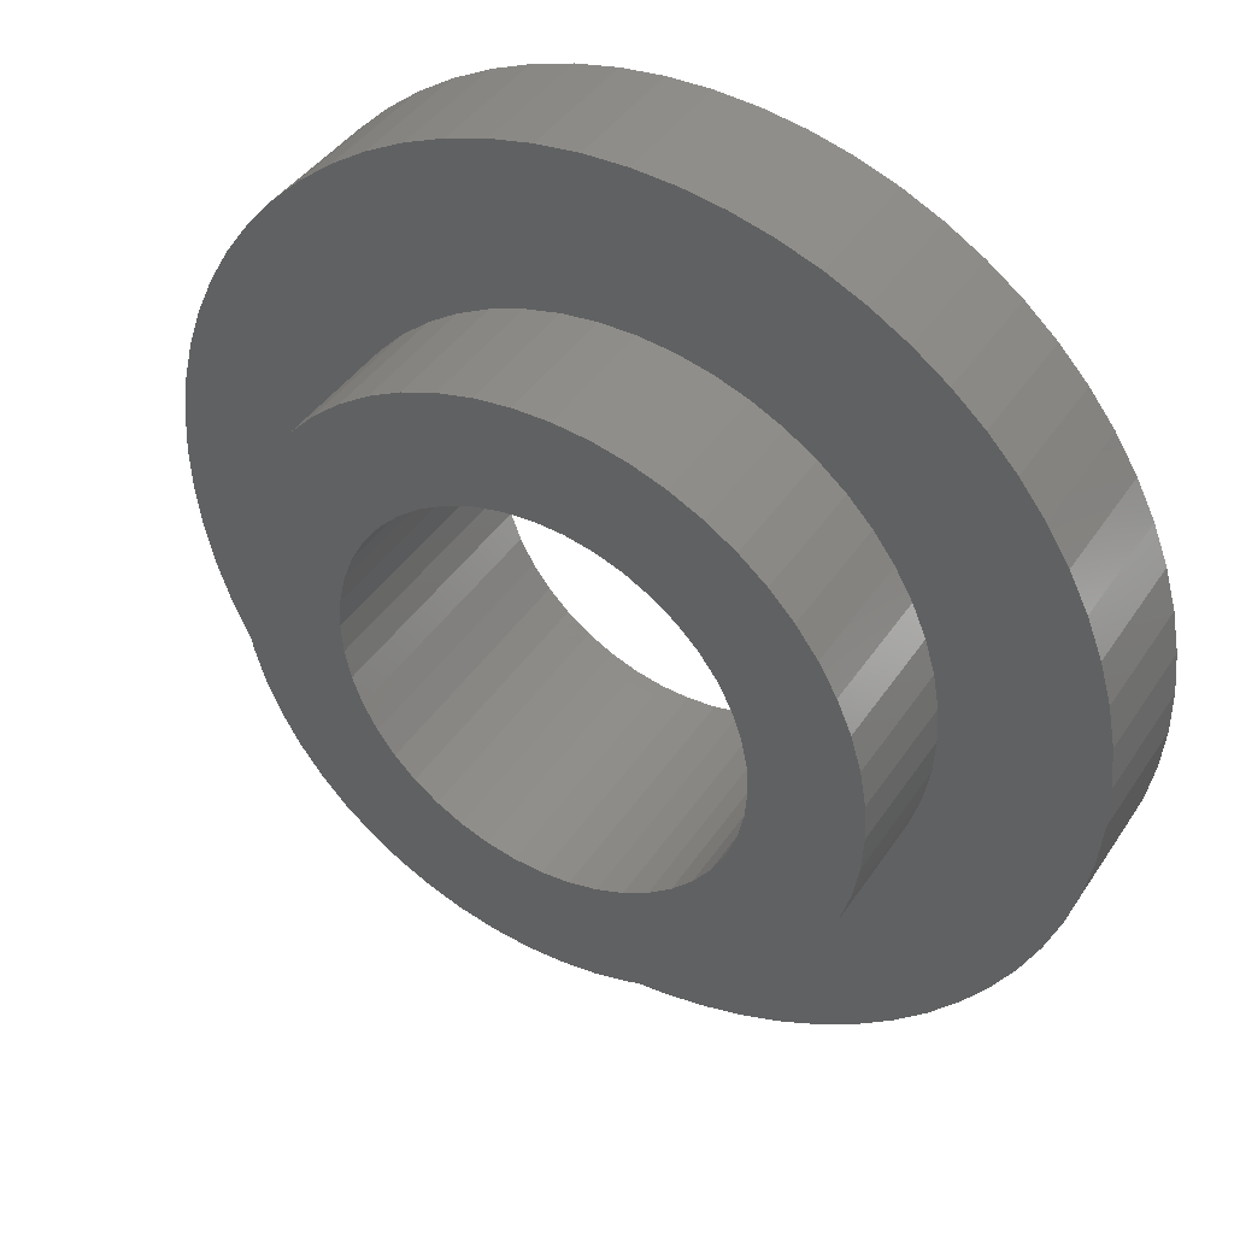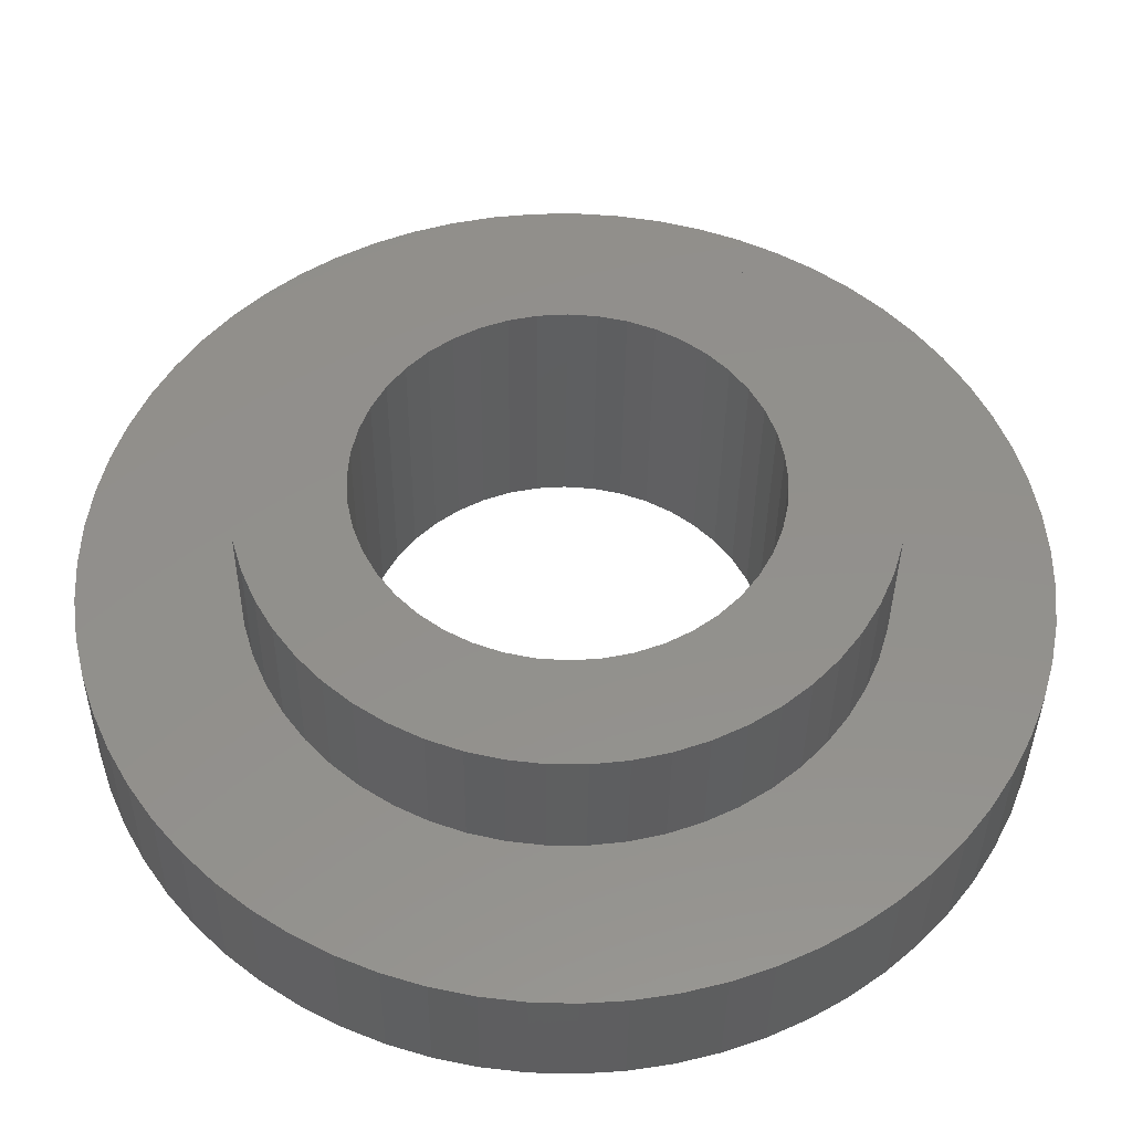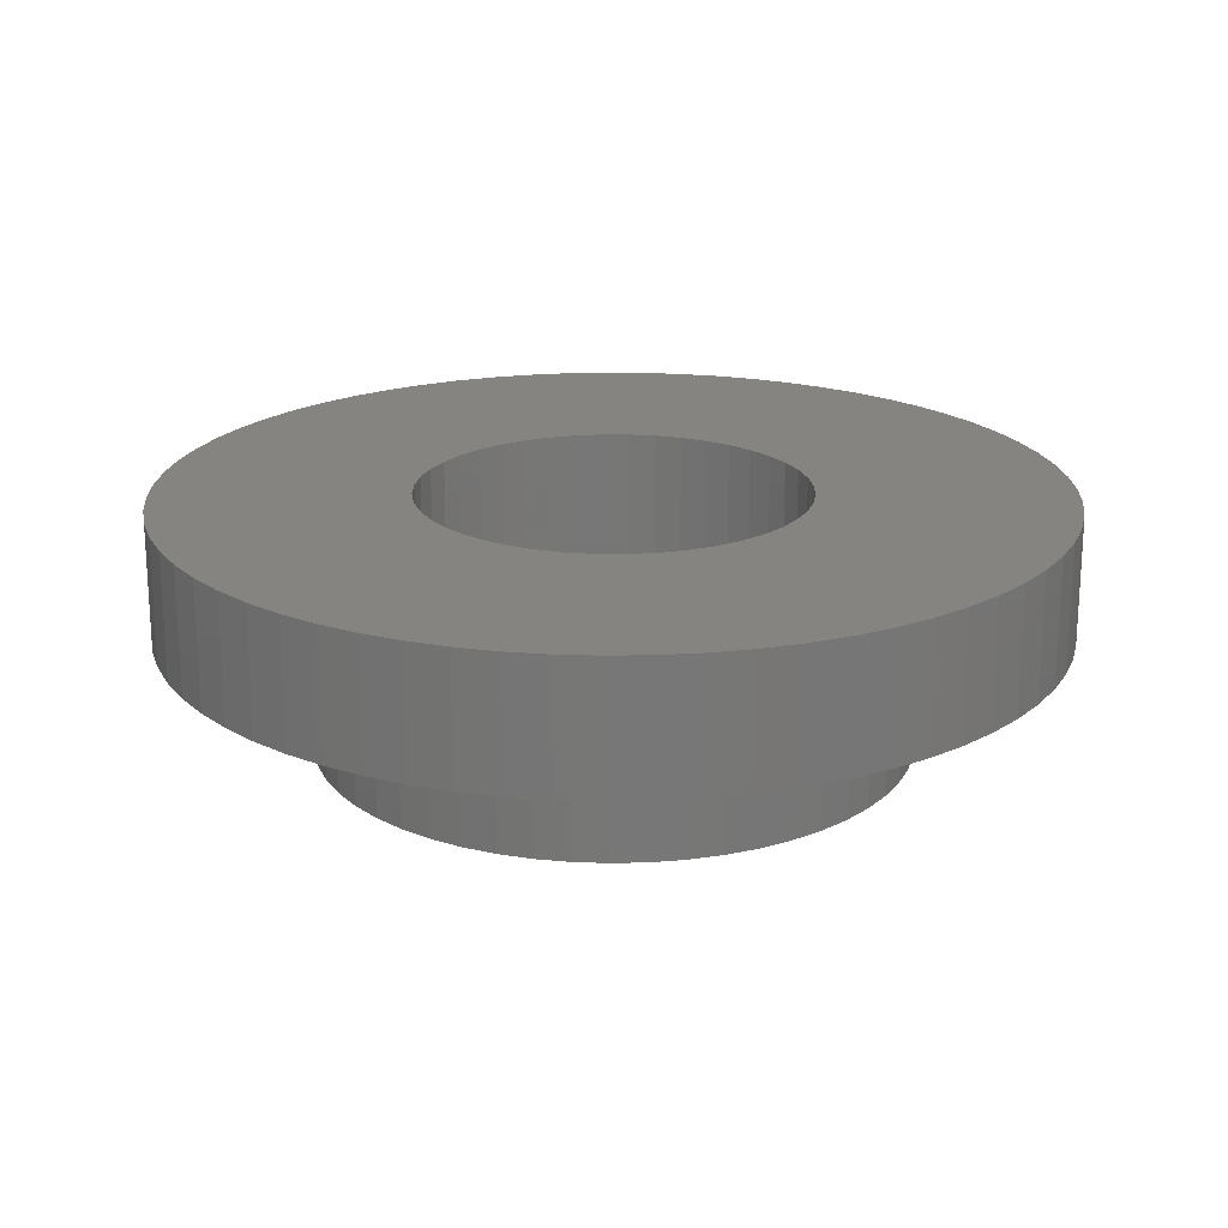
<metadata>
{"format":"stl","ext":"stl","renderer":"f3d","projection":"perspective","resolution":1024,"background":"white","views":[{"elev":41.3,"azim":30.5,"up":"+Z"},{"elev":-36.9,"azim":-0.6,"up":"+Z"},{"elev":20.0,"azim":-142.7,"up":"+Y"}]}
</metadata>
<code>
# stl→obj: 330 verts, 660 faces
v -0.09287 -0.08 0.01086
v -0.09287 -0.04 0.01086
v -0.0935 -0.08 0
v -0.0935 -0.04 0
v -0.09287 -0.08 -0.01086
v -0.09287 -0.04 -0.01086
v -0.09098 -0.08 -0.02156
v -0.09098 -0.04 -0.02156
v -0.08786 -0.08 -0.03198
v -0.08786 -0.04 -0.03198
v -0.08356 -0.08 -0.04196
v -0.08356 -0.04 -0.04196
v -0.07812 -0.08 -0.05138
v -0.07812 -0.04 -0.05138
v -0.07162 -0.08 -0.0601
v -0.07162 -0.04 -0.0601
v -0.06416 -0.08 -0.06801
v -0.06416 -0.04 -0.06801
v -0.05583 -0.08 -0.075
v -0.05583 -0.04 -0.075
v -0.04675 -0.08 -0.08097
v -0.04675 -0.04 -0.08097
v -0.03703 -0.08 -0.08585
v -0.03703 -0.04 -0.08585
v -0.02682 -0.08 -0.08957
v -0.02682 -0.04 -0.08957
v -0.01624 -0.08 -0.09208
v -0.01624 -0.04 -0.09208
v -0.005437 -0.08 -0.09334
v -0.005437 -0.04 -0.09334
v 0.005437 -0.08 -0.09334
v 0.005437 -0.04 -0.09334
v 0.01624 -0.08 -0.09208
v 0.01624 -0.04 -0.09208
v 0.02682 -0.08 -0.08957
v 0.02682 -0.04 -0.08957
v 0.03703 -0.08 -0.08585
v 0.03703 -0.04 -0.08585
v 0.04675 -0.08 -0.08097
v 0.04675 -0.04 -0.08097
v 0.05583 -0.08 -0.075
v 0.05583 -0.04 -0.075
v 0.06416 -0.08 -0.06801
v 0.06416 -0.04 -0.06801
v 0.07162 -0.08 -0.0601
v 0.07162 -0.04 -0.0601
v 0.07812 -0.08 -0.05138
v 0.07812 -0.04 -0.05138
v 0.08356 -0.08 -0.04196
v 0.08356 -0.04 -0.04196
v 0.08786 -0.08 -0.03198
v 0.08786 -0.04 -0.03198
v 0.09098 -0.08 -0.02156
v 0.09098 -0.04 -0.02156
v 0.09287 -0.08 -0.01086
v 0.09287 -0.04 -0.01086
v 0.0935 -0.08 0
v 0.0935 -0.04 0
v 0.09287 -0.08 0.01086
v 0.09287 -0.04 0.01086
v 0.09098 -0.08 0.02156
v 0.09098 -0.04 0.02156
v 0.08786 -0.08 0.03198
v 0.08786 -0.04 0.03198
v 0.08356 -0.08 0.04196
v 0.08356 -0.04 0.04196
v 0.07812 -0.08 0.05138
v 0.07812 -0.04 0.05138
v 0.07162 -0.08 0.0601
v 0.07162 -0.04 0.0601
v 0.06416 -0.08 0.06801
v 0.06416 -0.04 0.06801
v 0.05583 -0.08 0.075
v 0.05583 -0.04 0.075
v 0.04675 -0.08 0.08097
v 0.04675 -0.04 0.08097
v 0.03703 -0.08 0.08585
v 0.03703 -0.04 0.08585
v 0.02682 -0.08 0.08957
v 0.02682 -0.04 0.08957
v 0.01624 -0.08 0.09208
v 0.01624 -0.04 0.09208
v 0.005437 -0.08 0.09334
v 0.005437 -0.04 0.09334
v -0.005437 -0.08 0.09334
v -0.005437 -0.04 0.09334
v -0.01624 -0.08 0.09208
v -0.01624 -0.04 0.09208
v -0.02682 -0.08 0.08957
v -0.02682 -0.04 0.08957
v -0.03703 -0.08 0.08585
v -0.03703 -0.04 0.08585
v -0.04675 -0.08 0.08097
v -0.04675 -0.04 0.08097
v -0.05583 -0.08 0.075
v -0.05583 -0.04 0.075
v -0.06416 -0.08 0.06801
v -0.06416 -0.04 0.06801
v -0.07162 -0.08 0.0601
v -0.07162 -0.04 0.0601
v -0.07812 -0.08 0.05138
v -0.07812 -0.04 0.05138
v -0.08356 -0.08 0.04196
v -0.08356 -0.04 0.04196
v -0.08786 -0.08 0.03198
v -0.08786 -0.04 0.03198
v -0.09098 -0.08 0.02156
v -0.09098 -0.04 0.02156
v -0.06038 -0.08 0.008681
v -0.061 -0.08 0
v -0.05853 -0.08 0.01719
v -0.05549 -0.08 0.02534
v -0.05132 -0.08 0.03298
v -0.0461 -0.08 0.03995
v -0.03995 -0.08 0.0461
v -0.03298 -0.08 0.05132
v -0.02534 -0.08 0.05549
v -0.01719 -0.08 0.05853
v -0.008681 -0.08 0.06038
v 0 -0.08 0.061
v 0.008681 -0.08 0.06038
v 0.01719 -0.08 0.05853
v 0.02534 -0.08 0.05549
v 0.03298 -0.08 0.05132
v 0.03995 -0.08 0.0461
v 0.0461 -0.08 0.03995
v 0.05132 -0.08 0.03298
v 0.05549 -0.08 0.02534
v 0.05853 -0.08 0.01719
v 0.06038 -0.08 0.008681
v 0.061 -0.08 0
v 0.06038 -0.08 -0.008681
v 0.05853 -0.08 -0.01719
v 0.05549 -0.08 -0.02534
v 0.05132 -0.08 -0.03298
v 0.0461 -0.08 -0.03995
v 0.03995 -0.08 -0.0461
v 0.03298 -0.08 -0.05132
v 0.02534 -0.08 -0.05549
v 0.01719 -0.08 -0.05853
v 0.008681 -0.08 -0.06038
v 0 -0.08 -0.061
v -0.008681 -0.08 -0.06038
v -0.01719 -0.08 -0.05853
v -0.02534 -0.08 -0.05549
v -0.03298 -0.08 -0.05132
v -0.03995 -0.08 -0.0461
v -0.0461 -0.08 -0.03995
v -0.05132 -0.08 -0.03298
v -0.05549 -0.08 -0.02534
v -0.05853 -0.08 -0.01719
v -0.06038 -0.08 -0.008681
v -0.06038 0 -0.008681
v -0.061 0 0
v -0.06038 0 0.008681
v -0.05853 0 0.01719
v -0.05549 0 0.02534
v -0.05132 0 0.03298
v -0.0461 0 0.03995
v -0.03995 0 0.0461
v -0.03298 0 0.05132
v -0.02534 0 0.05549
v -0.01719 0 0.05853
v -0.008681 0 0.06038
v 0 0 0.061
v 0.008681 0 0.06038
v 0.01719 0 0.05853
v 0.02534 0 0.05549
v 0.03298 0 0.05132
v 0.03995 0 0.0461
v 0.0461 0 0.03995
v 0.05132 0 0.03298
v 0.05549 0 0.02534
v 0.05853 0 0.01719
v 0.06038 0 0.008681
v 0.061 0 0
v 0.06038 0 -0.008681
v 0.05853 0 -0.01719
v 0.05549 0 -0.02534
v 0.05132 0 -0.03298
v 0.0461 0 -0.03995
v 0.03995 0 -0.0461
v 0.03298 0 -0.05132
v 0.02534 0 -0.05549
v 0.01719 0 -0.05853
v 0.008681 0 -0.06038
v 0 0 -0.061
v -0.008681 0 -0.06038
v -0.01719 0 -0.05853
v -0.02534 0 -0.05549
v -0.03298 0 -0.05132
v -0.03995 0 -0.0461
v -0.0461 0 -0.03995
v -0.05132 0 -0.03298
v -0.05549 0 -0.02534
v -0.05853 0 -0.01719
v -0.1399 -0.04 0.01316
v -0.1399 0 0.01316
v -0.1405 -0.04 0
v -0.1405 0 0
v -0.1399 -0.04 -0.01316
v -0.1399 0 -0.01316
v -0.138 -0.04 -0.0262
v -0.138 0 -0.0262
v -0.135 -0.04 -0.03901
v -0.135 0 -0.03901
v -0.1307 -0.04 -0.05148
v -0.1307 0 -0.05148
v -0.1253 -0.04 -0.06349
v -0.1253 0 -0.06349
v -0.1188 -0.04 -0.07495
v -0.1188 0 -0.07495
v -0.1113 -0.04 -0.08575
v -0.1113 0 -0.08575
v -0.1028 -0.04 -0.09579
v -0.1028 0 -0.09579
v -0.09336 -0.04 -0.105
v -0.09336 0 -0.105
v -0.08312 -0.04 -0.1133
v -0.08312 0 -0.1133
v -0.07214 -0.04 -0.1206
v -0.07214 0 -0.1206
v -0.06054 -0.04 -0.1268
v -0.06054 0 -0.1268
v -0.0484 -0.04 -0.1319
v -0.0484 0 -0.1319
v -0.03583 -0.04 -0.1359
v -0.03583 0 -0.1359
v -0.02295 -0.04 -0.1386
v -0.02295 0 -0.1386
v -0.009874 -0.04 -0.1402
v -0.009874 0 -0.1402
v 0.003294 -0.04 -0.1405
v 0.003294 0 -0.1405
v 0.01643 -0.04 -0.1395
v 0.01643 0 -0.1395
v 0.02943 -0.04 -0.1374
v 0.02943 0 -0.1374
v 0.04216 -0.04 -0.134
v 0.04216 0 -0.134
v 0.05453 -0.04 -0.1295
v 0.05453 0 -0.1295
v 0.06641 -0.04 -0.1238
v 0.06641 0 -0.1238
v 0.07772 -0.04 -0.1171
v 0.07772 0 -0.1171
v 0.08833 -0.04 -0.1093
v 0.08833 0 -0.1093
v 0.09818 -0.04 -0.1005
v 0.09818 0 -0.1005
v 0.1072 -0.04 -0.09087
v 0.1072 0 -0.09087
v 0.1152 -0.04 -0.08044
v 0.1152 0 -0.08044
v 0.1222 -0.04 -0.0693
v 0.1222 0 -0.0693
v 0.1282 -0.04 -0.05755
v 0.1282 0 -0.05755
v 0.133 -0.04 -0.04529
v 0.133 0 -0.04529
v 0.1367 -0.04 -0.03264
v 0.1367 0 -0.03264
v 0.1391 -0.04 -0.0197
v 0.1391 0 -0.0197
v 0.1403 -0.04 -0.006586
v 0.1403 0 -0.006586
v 0.1403 -0.04 0.006586
v 0.1403 0 0.006586
v 0.1391 -0.04 0.0197
v 0.1391 0 0.0197
v 0.1367 -0.04 0.03264
v 0.1367 0 0.03264
v 0.133 -0.04 0.04529
v 0.133 0 0.04529
v 0.1282 -0.04 0.05755
v 0.1282 0 0.05755
v 0.1222 -0.04 0.0693
v 0.1222 0 0.0693
v 0.1152 -0.04 0.08044
v 0.1152 0 0.08044
v 0.1072 -0.04 0.09087
v 0.1072 0 0.09087
v 0.09818 -0.04 0.1005
v 0.09818 0 0.1005
v 0.08833 -0.04 0.1093
v 0.08833 0 0.1093
v 0.07772 -0.04 0.1171
v 0.07772 0 0.1171
v 0.06641 -0.04 0.1238
v 0.06641 0 0.1238
v 0.05453 -0.04 0.1295
v 0.05453 0 0.1295
v 0.04216 -0.04 0.134
v 0.04216 0 0.134
v 0.02943 -0.04 0.1374
v 0.02943 0 0.1374
v 0.01643 -0.04 0.1395
v 0.01643 0 0.1395
v 0.003294 -0.04 0.1405
v 0.003294 0 0.1405
v -0.009874 -0.04 0.1402
v -0.009874 0 0.1402
v -0.02295 -0.04 0.1386
v -0.02295 0 0.1386
v -0.03583 -0.04 0.1359
v -0.03583 0 0.1359
v -0.0484 -0.04 0.1319
v -0.0484 0 0.1319
v -0.06054 -0.04 0.1268
v -0.06054 0 0.1268
v -0.07214 -0.04 0.1206
v -0.07214 0 0.1206
v -0.08312 -0.04 0.1133
v -0.08312 0 0.1133
v -0.09336 -0.04 0.105
v -0.09336 0 0.105
v -0.1028 -0.04 0.09579
v -0.1028 0 0.09579
v -0.1113 -0.04 0.08575
v -0.1113 0 0.08575
v -0.1188 -0.04 0.07495
v -0.1188 0 0.07495
v -0.1253 -0.04 0.06349
v -0.1253 0 0.06349
v -0.1307 -0.04 0.05148
v -0.1307 0 0.05148
v -0.135 -0.04 0.03901
v -0.135 0 0.03901
v -0.138 -0.04 0.0262
v -0.138 0 0.0262
f 1 2 3
f 3 2 4
f 3 4 5
f 5 4 6
f 5 6 7
f 7 6 8
f 7 8 9
f 9 8 10
f 9 10 11
f 11 10 12
f 11 12 13
f 13 12 14
f 13 14 15
f 15 14 16
f 15 16 17
f 17 16 18
f 17 18 19
f 19 18 20
f 19 20 21
f 21 20 22
f 21 22 23
f 23 22 24
f 23 24 25
f 25 24 26
f 25 26 27
f 27 26 28
f 27 28 29
f 29 28 30
f 29 30 31
f 31 30 32
f 31 32 33
f 33 32 34
f 33 34 35
f 35 34 36
f 35 36 37
f 37 36 38
f 37 38 39
f 39 38 40
f 39 40 41
f 41 40 42
f 41 42 43
f 43 42 44
f 43 44 45
f 45 44 46
f 45 46 47
f 47 46 48
f 47 48 49
f 49 48 50
f 49 50 51
f 51 50 52
f 51 52 53
f 53 52 54
f 53 54 55
f 55 54 56
f 55 56 57
f 57 56 58
f 57 58 59
f 59 58 60
f 59 60 61
f 61 60 62
f 61 62 63
f 63 62 64
f 63 64 65
f 65 64 66
f 65 66 67
f 67 66 68
f 67 68 69
f 69 68 70
f 69 70 71
f 71 70 72
f 71 72 73
f 73 72 74
f 73 74 75
f 75 74 76
f 75 76 77
f 77 76 78
f 77 78 79
f 79 78 80
f 79 80 81
f 81 80 82
f 81 82 83
f 83 82 84
f 83 84 85
f 85 84 86
f 85 86 87
f 87 86 88
f 87 88 89
f 89 88 90
f 89 90 91
f 91 90 92
f 91 92 93
f 93 92 94
f 93 94 95
f 95 94 96
f 95 96 97
f 97 96 98
f 97 98 99
f 99 98 100
f 99 100 101
f 101 100 102
f 101 102 103
f 103 102 104
f 103 104 105
f 105 104 106
f 105 106 107
f 107 106 108
f 107 108 1
f 1 108 2
f 109 1 110
f 110 1 3
f 110 3 5
f 1 109 107
f 107 109 111
f 107 111 105
f 105 111 112
f 105 112 103
f 103 112 113
f 103 113 101
f 101 113 99
f 99 113 114
f 99 114 97
f 97 114 115
f 97 115 95
f 95 115 116
f 95 116 93
f 93 116 117
f 93 117 91
f 91 117 118
f 91 118 89
f 89 118 87
f 87 118 119
f 87 119 85
f 85 119 120
f 85 120 83
f 83 120 121
f 83 121 81
f 81 121 122
f 81 122 79
f 79 122 77
f 77 122 123
f 77 123 75
f 75 123 124
f 75 124 73
f 73 124 125
f 73 125 71
f 71 125 126
f 71 126 69
f 69 126 127
f 69 127 67
f 67 127 65
f 65 127 128
f 65 128 63
f 63 128 129
f 63 129 61
f 61 129 130
f 61 130 59
f 59 130 131
f 59 131 57
f 57 131 55
f 55 131 132
f 55 132 53
f 53 132 133
f 53 133 51
f 51 133 134
f 51 134 49
f 49 134 135
f 49 135 47
f 47 135 45
f 45 135 136
f 45 136 43
f 43 136 137
f 43 137 41
f 41 137 138
f 41 138 39
f 39 138 139
f 39 139 37
f 37 139 140
f 37 140 35
f 35 140 33
f 33 140 141
f 33 141 31
f 31 141 142
f 31 142 29
f 29 142 143
f 29 143 27
f 27 143 144
f 27 144 25
f 25 144 23
f 23 144 145
f 23 145 21
f 21 145 146
f 21 146 19
f 19 146 147
f 19 147 17
f 17 147 148
f 17 148 15
f 15 148 149
f 15 149 13
f 13 149 11
f 11 149 150
f 11 150 9
f 9 150 151
f 9 151 7
f 7 151 152
f 7 152 5
f 5 152 110
f 152 153 110
f 110 153 154
f 110 154 109
f 109 154 155
f 109 155 111
f 111 155 156
f 111 156 112
f 112 156 157
f 112 157 113
f 113 157 158
f 113 158 114
f 114 158 159
f 114 159 115
f 115 159 160
f 115 160 116
f 116 160 161
f 116 161 117
f 117 161 162
f 117 162 118
f 118 162 163
f 118 163 119
f 119 163 164
f 119 164 120
f 120 164 165
f 120 165 121
f 121 165 166
f 121 166 122
f 122 166 167
f 122 167 123
f 123 167 168
f 123 168 124
f 124 168 169
f 124 169 125
f 125 169 170
f 125 170 126
f 126 170 171
f 126 171 127
f 127 171 172
f 127 172 128
f 128 172 173
f 128 173 129
f 129 173 174
f 129 174 130
f 130 174 175
f 130 175 131
f 131 175 176
f 131 176 132
f 132 176 177
f 132 177 133
f 133 177 178
f 133 178 134
f 134 178 179
f 134 179 135
f 135 179 180
f 135 180 136
f 136 180 181
f 136 181 137
f 137 181 182
f 137 182 138
f 138 182 183
f 138 183 139
f 139 183 184
f 139 184 140
f 140 184 185
f 140 185 141
f 141 185 186
f 141 186 142
f 142 186 187
f 142 187 143
f 143 187 188
f 143 188 144
f 144 188 189
f 144 189 145
f 145 189 190
f 145 190 146
f 146 190 191
f 146 191 147
f 147 191 192
f 147 192 148
f 148 192 193
f 148 193 149
f 149 193 194
f 149 194 150
f 150 194 195
f 150 195 151
f 151 195 196
f 151 196 152
f 152 196 153
f 197 198 199
f 199 198 200
f 199 200 201
f 201 200 202
f 201 202 203
f 203 202 204
f 203 204 205
f 205 204 206
f 205 206 207
f 207 206 208
f 207 208 209
f 209 208 210
f 209 210 211
f 211 210 212
f 211 212 213
f 213 212 214
f 213 214 215
f 215 214 216
f 215 216 217
f 217 216 218
f 217 218 219
f 219 218 220
f 219 220 221
f 221 220 222
f 221 222 223
f 223 222 224
f 223 224 225
f 225 224 226
f 225 226 227
f 227 226 228
f 227 228 229
f 229 228 230
f 229 230 231
f 231 230 232
f 231 232 233
f 233 232 234
f 233 234 235
f 235 234 236
f 235 236 237
f 237 236 238
f 237 238 239
f 239 238 240
f 239 240 241
f 241 240 242
f 241 242 243
f 243 242 244
f 243 244 245
f 245 244 246
f 245 246 247
f 247 246 248
f 247 248 249
f 249 248 250
f 249 250 251
f 251 250 252
f 251 252 253
f 253 252 254
f 253 254 255
f 255 254 256
f 255 256 257
f 257 256 258
f 257 258 259
f 259 258 260
f 259 260 261
f 261 260 262
f 261 262 263
f 263 262 264
f 263 264 265
f 265 264 266
f 265 266 267
f 267 266 268
f 267 268 269
f 269 268 270
f 269 270 271
f 271 270 272
f 271 272 273
f 273 272 274
f 273 274 275
f 275 274 276
f 275 276 277
f 277 276 278
f 277 278 279
f 279 278 280
f 279 280 281
f 281 280 282
f 281 282 283
f 283 282 284
f 283 284 285
f 285 284 286
f 285 286 287
f 287 286 288
f 287 288 289
f 289 288 290
f 289 290 291
f 291 290 292
f 291 292 293
f 293 292 294
f 293 294 295
f 295 294 296
f 295 296 297
f 297 296 298
f 297 298 299
f 299 298 300
f 299 300 301
f 301 300 302
f 301 302 303
f 303 302 304
f 303 304 305
f 305 304 306
f 305 306 307
f 307 306 308
f 307 308 309
f 309 308 310
f 309 310 311
f 311 310 312
f 311 312 313
f 313 312 314
f 313 314 315
f 315 314 316
f 315 316 317
f 317 316 318
f 317 318 319
f 319 318 320
f 319 320 321
f 321 320 322
f 321 322 323
f 323 322 324
f 323 324 325
f 325 324 326
f 325 326 327
f 327 326 328
f 327 328 329
f 329 328 330
f 329 330 197
f 197 330 198
f 153 202 154
f 154 202 200
f 154 200 198
f 202 153 204
f 204 153 196
f 204 196 206
f 206 196 208
f 208 196 195
f 208 195 210
f 210 195 194
f 210 194 212
f 212 194 214
f 214 194 193
f 214 193 216
f 216 193 192
f 216 192 218
f 218 192 220
f 220 192 191
f 220 191 222
f 222 191 190
f 222 190 224
f 224 190 226
f 226 190 189
f 226 189 228
f 228 189 188
f 228 188 230
f 230 188 232
f 232 188 187
f 232 187 234
f 234 187 236
f 236 187 186
f 236 186 238
f 238 186 185
f 238 185 240
f 240 185 242
f 242 185 184
f 242 184 244
f 244 184 183
f 244 183 246
f 246 183 248
f 248 183 182
f 248 182 250
f 250 182 181
f 250 181 252
f 252 181 254
f 254 181 180
f 254 180 256
f 256 180 179
f 256 179 258
f 258 179 260
f 260 179 178
f 260 178 262
f 262 178 177
f 262 177 264
f 264 177 266
f 266 177 176
f 266 176 268
f 268 176 175
f 268 175 270
f 270 175 272
f 272 175 174
f 272 174 274
f 274 174 173
f 274 173 276
f 276 173 278
f 278 173 172
f 278 172 280
f 280 172 171
f 280 171 282
f 282 171 284
f 284 171 170
f 284 170 286
f 286 170 169
f 286 169 288
f 288 169 290
f 290 169 168
f 290 168 292
f 292 168 167
f 292 167 294
f 294 167 296
f 296 167 166
f 296 166 298
f 298 166 165
f 298 165 300
f 300 165 302
f 302 165 164
f 302 164 304
f 304 164 306
f 306 164 163
f 306 163 308
f 308 163 162
f 308 162 310
f 310 162 312
f 312 162 161
f 312 161 314
f 314 161 160
f 314 160 316
f 316 160 318
f 318 160 159
f 318 159 320
f 320 159 158
f 320 158 322
f 322 158 324
f 324 158 157
f 324 157 326
f 326 157 156
f 326 156 328
f 328 156 330
f 330 156 155
f 330 155 198
f 198 155 154
f 2 197 4
f 4 197 199
f 4 199 201
f 197 2 329
f 329 2 108
f 329 108 327
f 327 108 106
f 327 106 325
f 325 106 104
f 325 104 323
f 323 104 321
f 321 104 102
f 321 102 319
f 319 102 100
f 319 100 317
f 317 100 98
f 317 98 315
f 315 98 96
f 315 96 313
f 313 96 311
f 311 96 94
f 311 94 309
f 309 94 92
f 309 92 307
f 307 92 90
f 307 90 305
f 305 90 88
f 305 88 303
f 303 88 301
f 301 88 86
f 301 86 299
f 299 86 84
f 299 84 297
f 297 84 82
f 297 82 295
f 295 82 80
f 295 80 293
f 293 80 78
f 293 78 291
f 291 78 289
f 289 78 76
f 289 76 287
f 287 76 74
f 287 74 285
f 285 74 72
f 285 72 283
f 283 72 70
f 283 70 281
f 281 70 279
f 279 70 68
f 279 68 277
f 277 68 66
f 277 66 275
f 275 66 64
f 275 64 273
f 273 64 62
f 273 62 271
f 271 62 269
f 269 62 60
f 269 60 267
f 267 60 58
f 267 58 265
f 265 58 56
f 265 56 263
f 263 56 54
f 263 54 261
f 261 54 259
f 259 54 52
f 259 52 257
f 257 52 50
f 257 50 255
f 255 50 48
f 255 48 253
f 253 48 46
f 253 46 251
f 251 46 249
f 249 46 44
f 249 44 247
f 247 44 42
f 247 42 245
f 245 42 40
f 245 40 243
f 243 40 38
f 243 38 241
f 241 38 239
f 239 38 36
f 239 36 237
f 237 36 34
f 237 34 235
f 235 34 32
f 235 32 233
f 233 32 30
f 233 30 231
f 231 30 28
f 231 28 229
f 229 28 227
f 227 28 26
f 227 26 225
f 225 26 24
f 225 24 223
f 223 24 22
f 223 22 221
f 221 22 20
f 221 20 219
f 219 20 217
f 217 20 18
f 217 18 215
f 215 18 16
f 215 16 213
f 213 16 14
f 213 14 211
f 211 14 12
f 211 12 209
f 209 12 207
f 207 12 10
f 207 10 205
f 205 10 8
f 205 8 203
f 203 8 6
f 203 6 201
f 201 6 4

</code>
